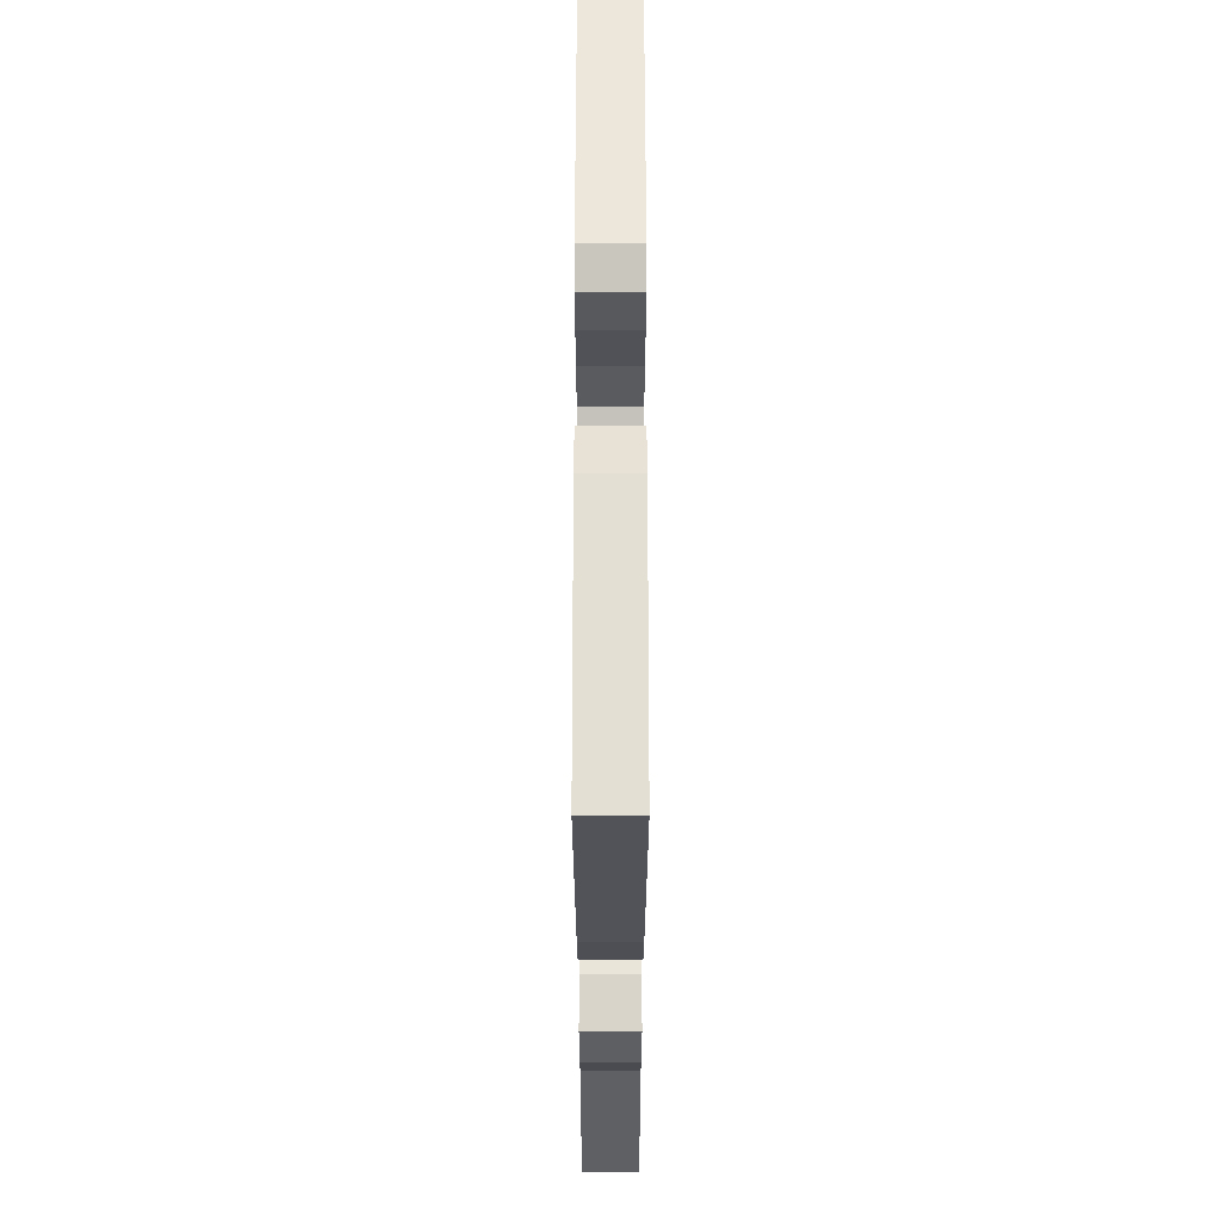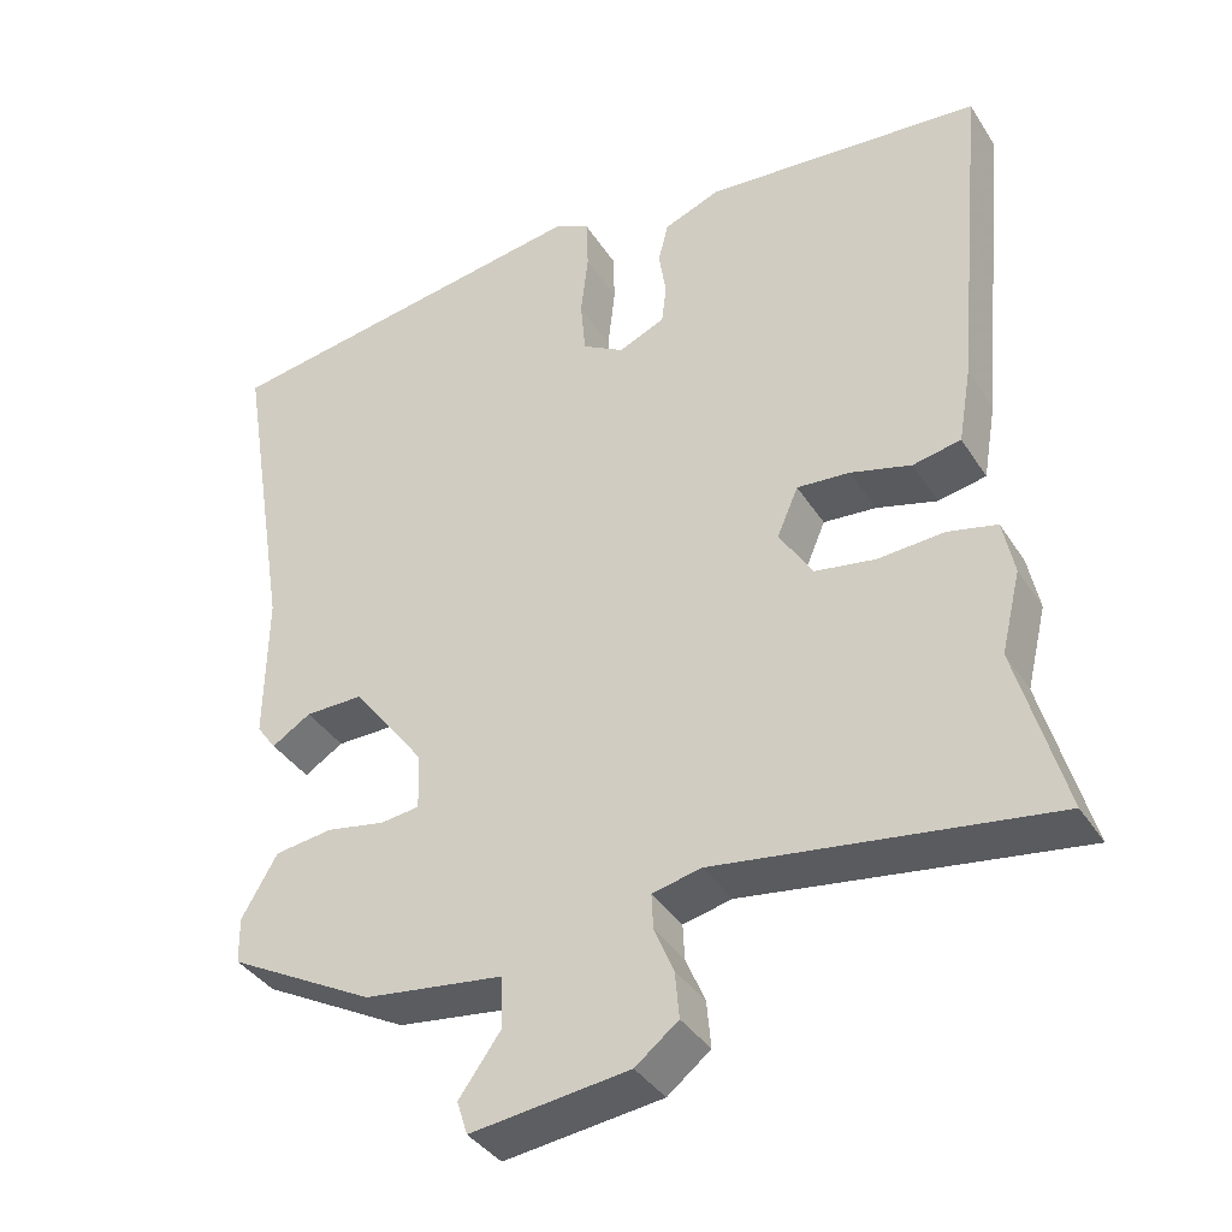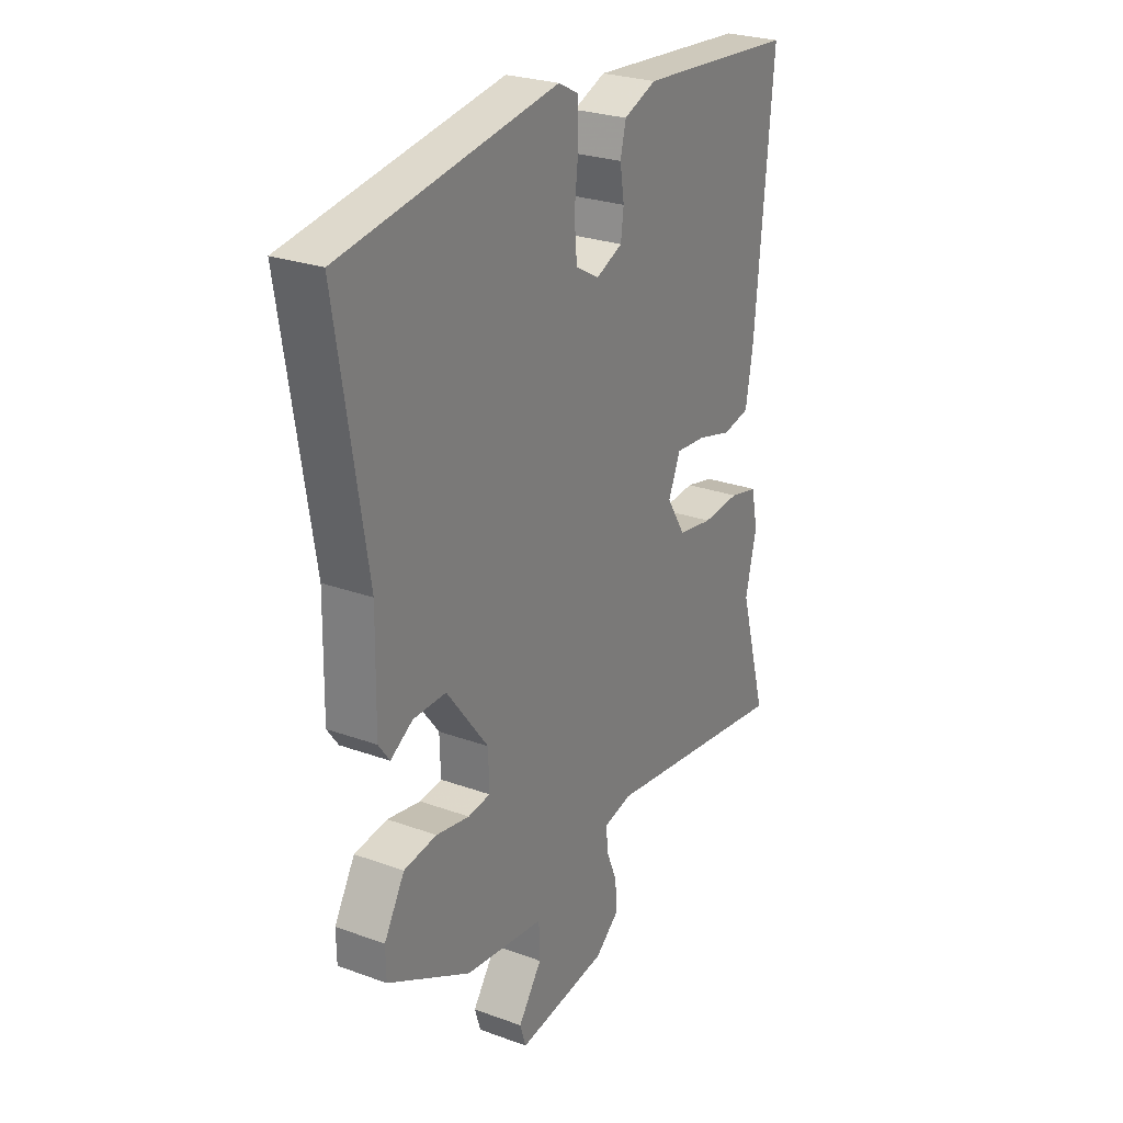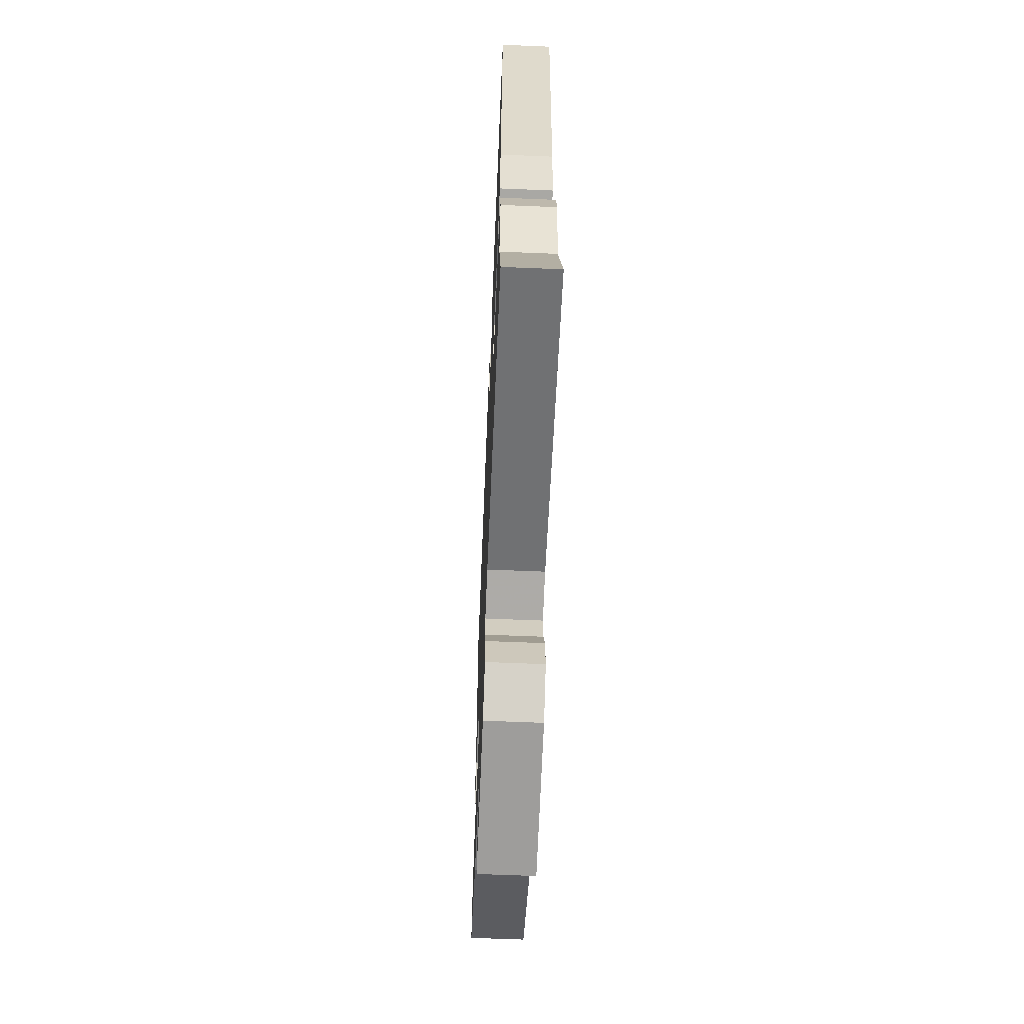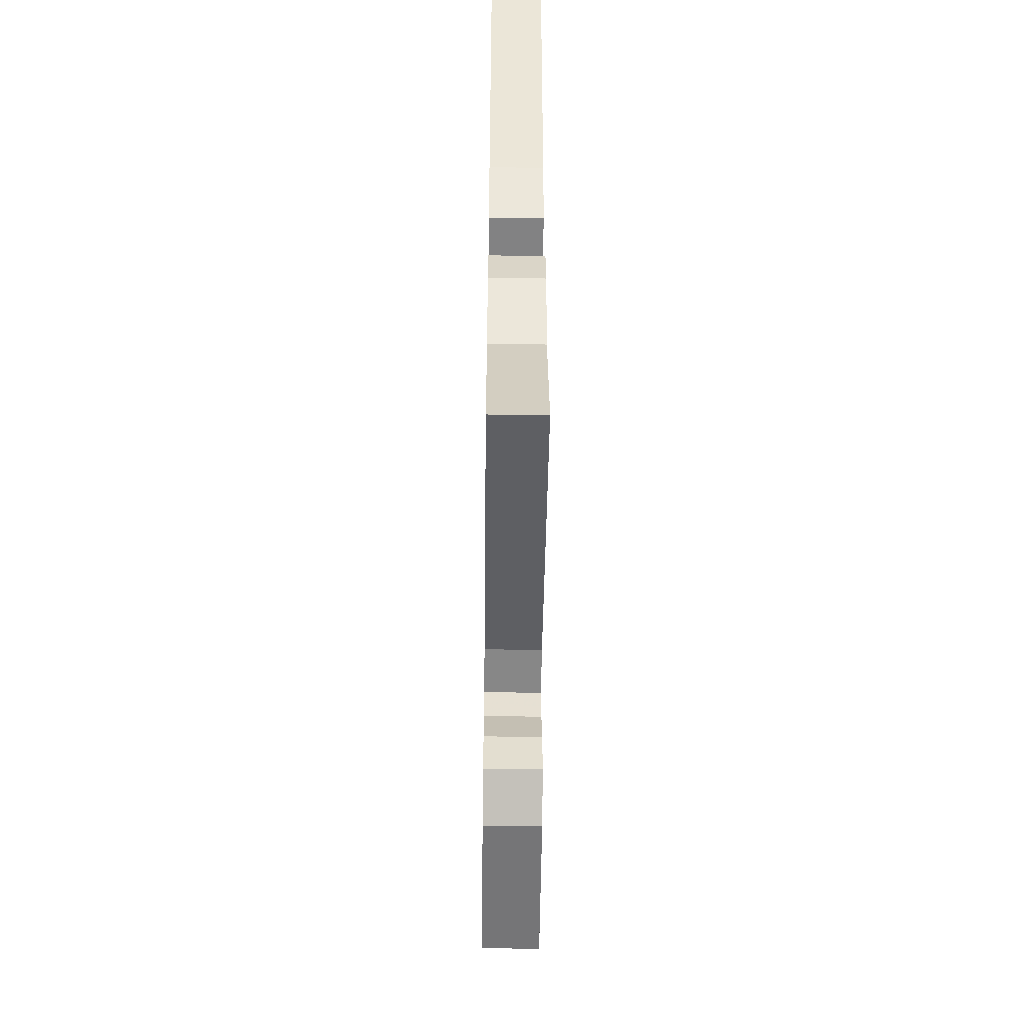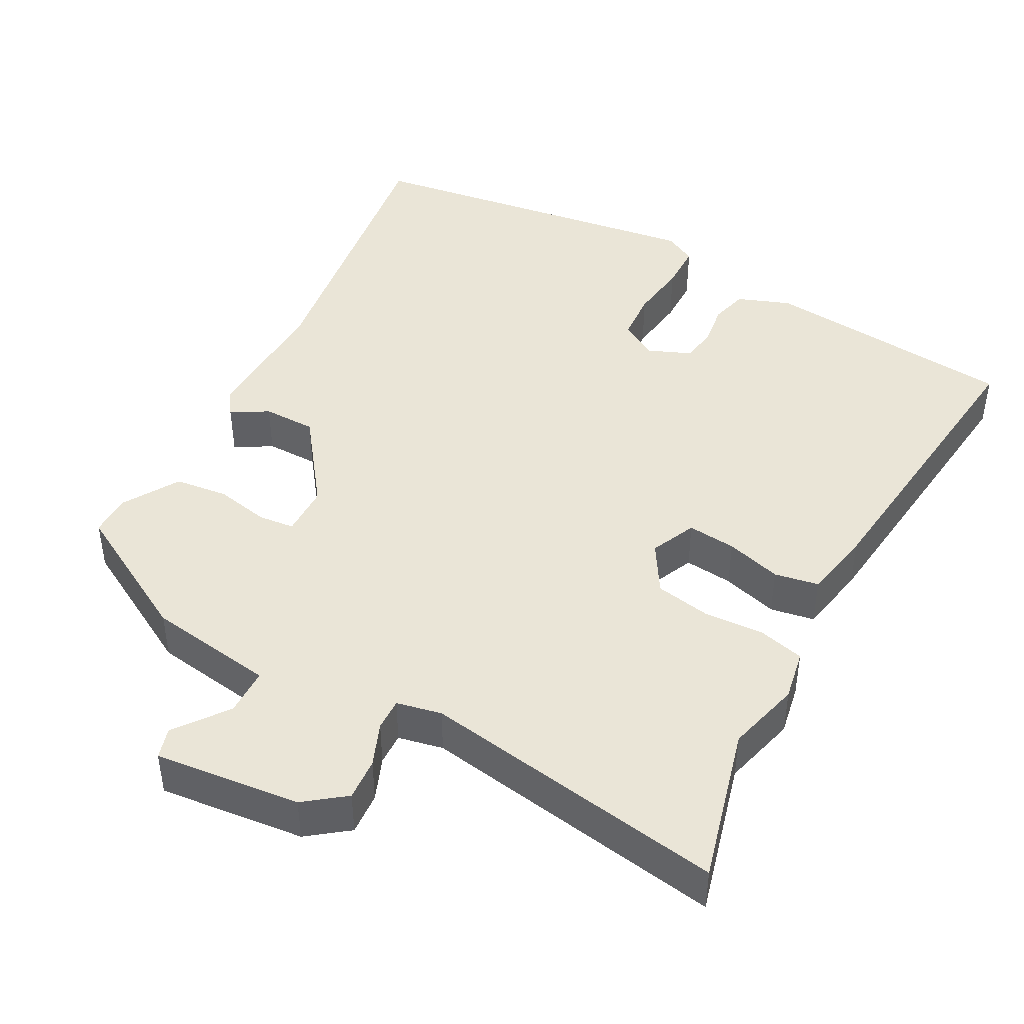
<metadata>
{"format":"obj","ext":"obj","renderer":"f3d","projection":"perspective","resolution":1024,"background":"white","views":[{"elev":62.1,"azim":-90.0,"up":"+Z"},{"elev":-37.6,"azim":-151.1,"up":"+Z"},{"elev":26.0,"azim":120.0,"up":"+Z"},{"elev":-63.3,"azim":-92.4,"up":"+Z"},{"elev":-49.3,"azim":-90.7,"up":"+Z"},{"elev":44.4,"azim":-150.5,"up":"+Y"}]}
</metadata>
<code>
v 0.549 0.07 0.461
v 0.485 0.07 0.064
v 0.488 0.07 -0.119
v 0.464 0.07 -0.152
v 0.416 0.07 -0.122
v 0.345 0.07 -0.121
v 0.255 0.07 -0.238
v 0.253 0.07 -0.307
v 0.301 0.07 -0.313
v 0.373 0.07 -0.3
v 0.444 0.07 -0.31
v 0.488 0.07 -0.386
v 0.487 0.07 -0.442
v 0.307 0.07 -0.538
v 0.136 0.07 -0.56
v 0.134 0.07 -0.624
v 0.185 0.07 -0.695
v 0.172 0.07 -0.736
v -0.023 0.07 -0.711
v -0.076 0.07 -0.669
v -0.071 0.07 -0.612
v -0.047 0.07 -0.555
v -0.045 0.07 -0.512
v -0.105 0.07 -0.498
v -0.516 0.07 -0.556
v -0.457 0.07 -0.348
v -0.481 0.07 -0.248
v -0.467 0.07 -0.18
v -0.406 0.07 -0.166
v -0.325 0.07 -0.172
v -0.25 0.07 -0.16
v -0.209 0.07 -0.095
v -0.235 0.07 -0.034
v -0.3 0.07 -0.039
v -0.375 0.07 -0.059
v -0.434 0.07 -0.047
v -0.45 0.07 0.047
v -0.488 0.07 0.46
v -0.146 0.07 0.486
v -0.076 0.07 0.458
v -0.064 0.07 0.408
v -0.073 0.07 0.351
v -0.067 0.07 0.303
v -0.01 0.07 0.278
v 0.041 0.07 0.307
v 0.047 0.07 0.374
v 0.038 0.07 0.453
v 0.04 0.07 0.516
v 0.083 0.07 0.538
v 0.549 0 0.461
v 0.485 0 0.064
v 0.488 0 -0.119
v 0.464 0 -0.152
v 0.416 0 -0.122
v 0.345 0 -0.121
v 0.255 0 -0.238
v 0.253 0 -0.307
v 0.301 0 -0.313
v 0.373 0 -0.3
v 0.444 0 -0.31
v 0.488 0 -0.386
v 0.487 0 -0.442
v 0.307 0 -0.538
v 0.136 0 -0.56
v 0.134 0 -0.624
v 0.185 0 -0.695
v 0.172 0 -0.736
v -0.023 0 -0.711
v -0.076 0 -0.669
v -0.071 0 -0.612
v -0.047 0 -0.555
v -0.045 0 -0.512
v -0.105 0 -0.498
v -0.516 0 -0.556
v -0.457 0 -0.348
v -0.481 0 -0.248
v -0.467 0 -0.18
v -0.406 0 -0.166
v -0.325 0 -0.172
v -0.25 0 -0.16
v -0.209 0 -0.095
v -0.235 0 -0.034
v -0.3 0 -0.039
v -0.375 0 -0.059
v -0.434 0 -0.047
v -0.45 0 0.047
v -0.488 0 0.46
v -0.146 0 0.486
v -0.076 0 0.458
v -0.064 0 0.408
v -0.073 0 0.351
v -0.067 0 0.303
v -0.01 0 0.278
v 0.041 0 0.307
v 0.047 0 0.374
v 0.038 0 0.453
v 0.04 0 0.516
v 0.083 0 0.538
f 49 1 2
f 48 49 2
f 47 48 2
f 46 47 2
f 3 4 5
f 2 3 5
f 46 2 5
f 45 46 5
f 44 45 5 6
f 43 44 6 7
f 40 41 42
f 39 40 42
f 38 39 42
f 37 38 42
f 36 37 42
f 35 36 42
f 34 35 42
f 33 34 42 43
f 43 7 8
f 33 43 8
f 32 33 8
f 28 29 30
f 27 28 30
f 26 27 30
f 26 30 31
f 25 26 31
f 24 25 31
f 31 32 8
f 24 31 8
f 23 24 8
f 20 21 22
f 19 20 22
f 18 19 22
f 17 18 22
f 16 17 22
f 15 16 22 23
f 14 15 23
f 13 14 23
f 12 13 23
f 11 12 23
f 10 11 23
f 9 10 23
f 8 9 23
f 51 50 98
f 51 98 97
f 51 97 96
f 51 96 95
f 54 53 52
f 54 52 51
f 54 51 95
f 54 95 94
f 55 54 94 93
f 56 55 93 92
f 91 90 89
f 91 89 88
f 91 88 87
f 91 87 86
f 91 86 85
f 91 85 84
f 91 84 83
f 92 91 83 82
f 57 56 92
f 57 92 82
f 57 82 81
f 79 78 77
f 79 77 76
f 79 76 75
f 80 79 75
f 80 75 74
f 80 74 73
f 57 81 80
f 57 80 73
f 57 73 72
f 71 70 69
f 71 69 68
f 71 68 67
f 71 67 66
f 71 66 65
f 72 71 65 64
f 72 64 63
f 72 63 62
f 72 62 61
f 72 61 60
f 72 60 59
f 72 59 58
f 72 58 57
f 1 50 51 2
f 2 51 52 3
f 3 52 53 4
f 4 53 54 5
f 5 54 55 6
f 6 55 56 7
f 7 56 57 8
f 8 57 58 9
f 9 58 59 10
f 10 59 60 11
f 11 60 61 12
f 12 61 62 13
f 13 62 63 14
f 14 63 64 15
f 15 64 65 16
f 16 65 66 17
f 17 66 67 18
f 18 67 68 19
f 19 68 69 20
f 20 69 70 21
f 21 70 71 22
f 22 71 72 23
f 23 72 73 24
f 24 73 74 25
f 25 74 75 26
f 26 75 76 27
f 27 76 77 28
f 28 77 78 29
f 29 78 79 30
f 30 79 80 31
f 31 80 81 32
f 32 81 82 33
f 33 82 83 34
f 34 83 84 35
f 35 84 85 36
f 36 85 86 37
f 37 86 87 38
f 38 87 88 39
f 39 88 89 40
f 40 89 90 41
f 41 90 91 42
f 42 91 92 43
f 43 92 93 44
f 44 93 94 45
f 45 94 95 46
f 46 95 96 47
f 47 96 97 48
f 48 97 98 49
f 49 98 50 1

</code>
